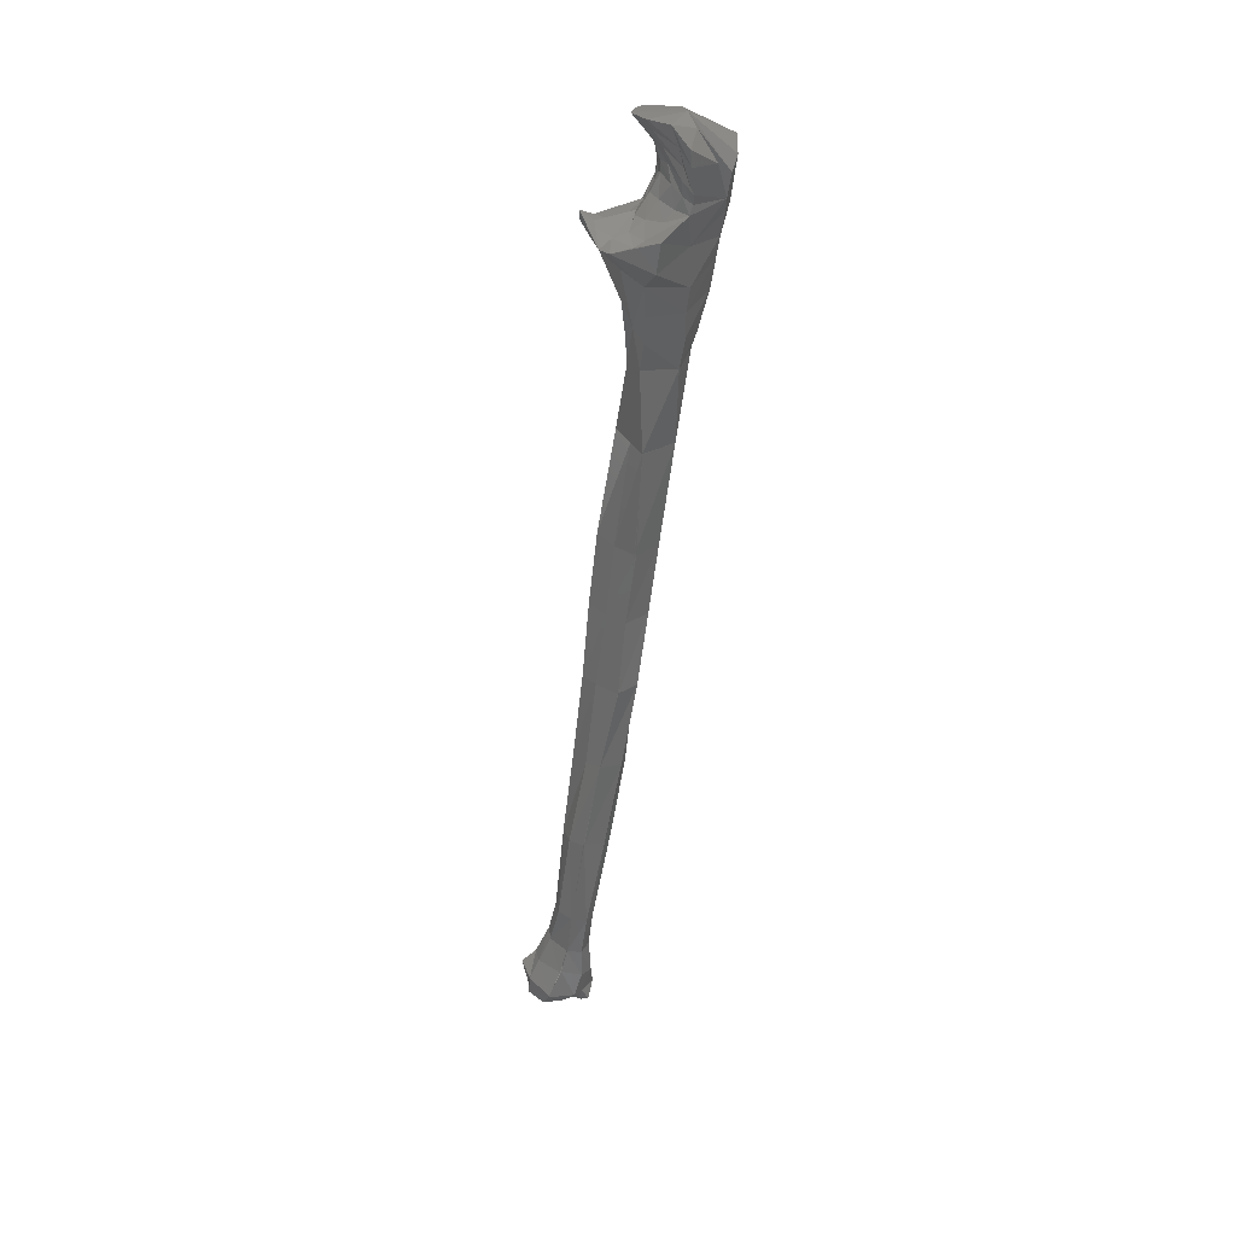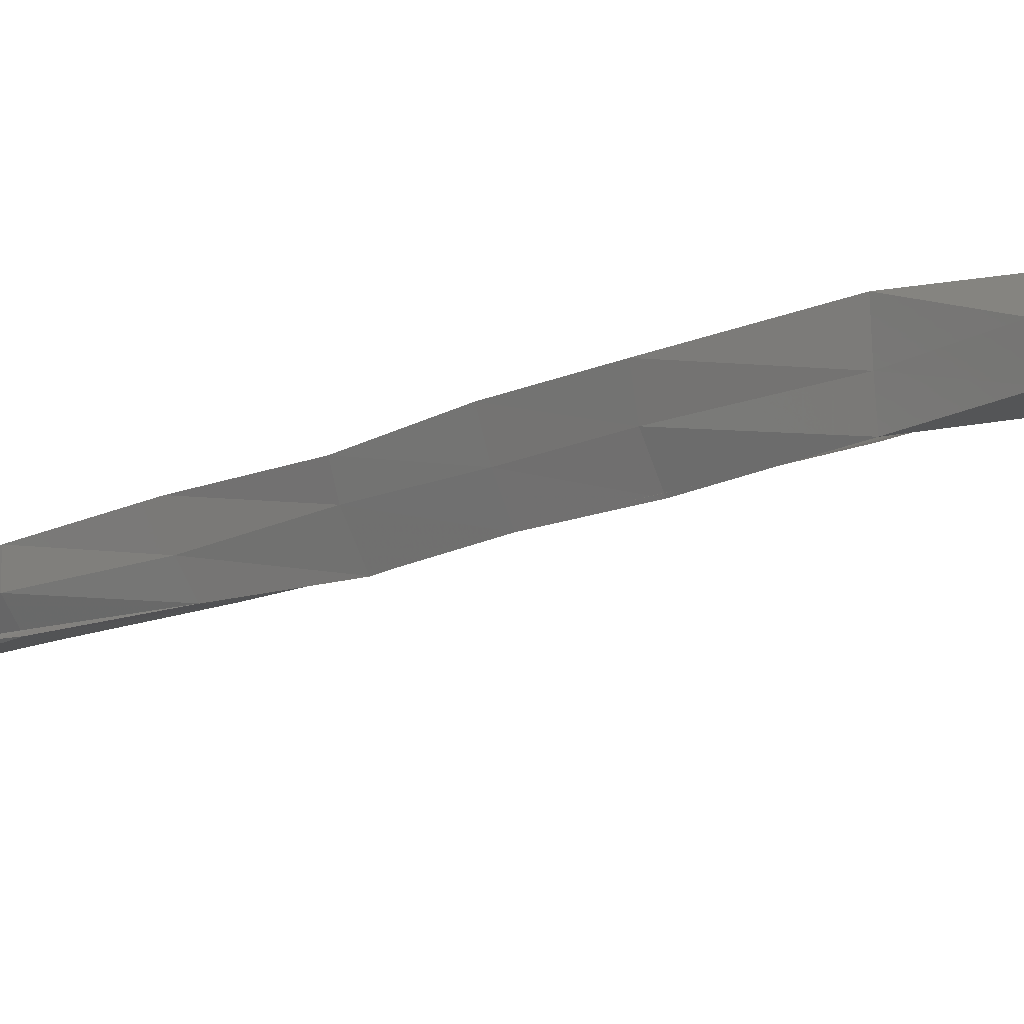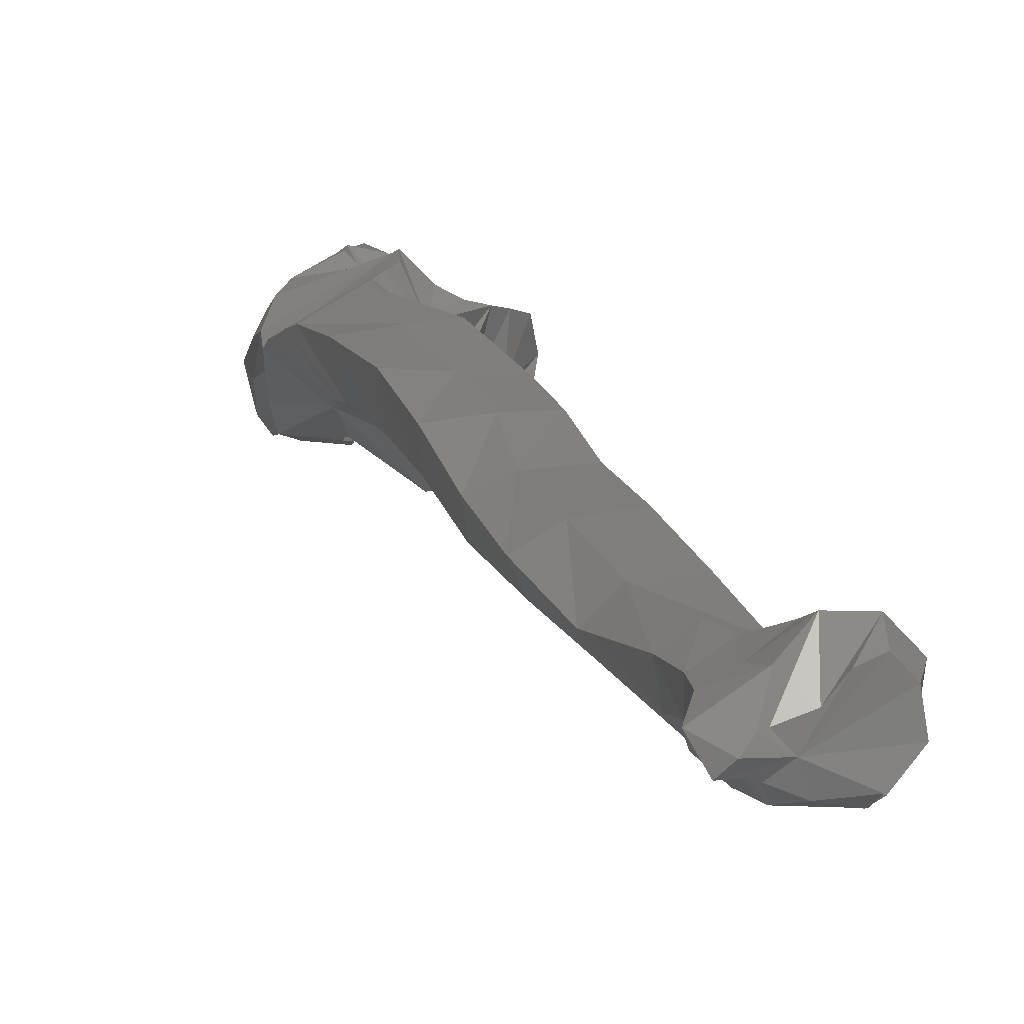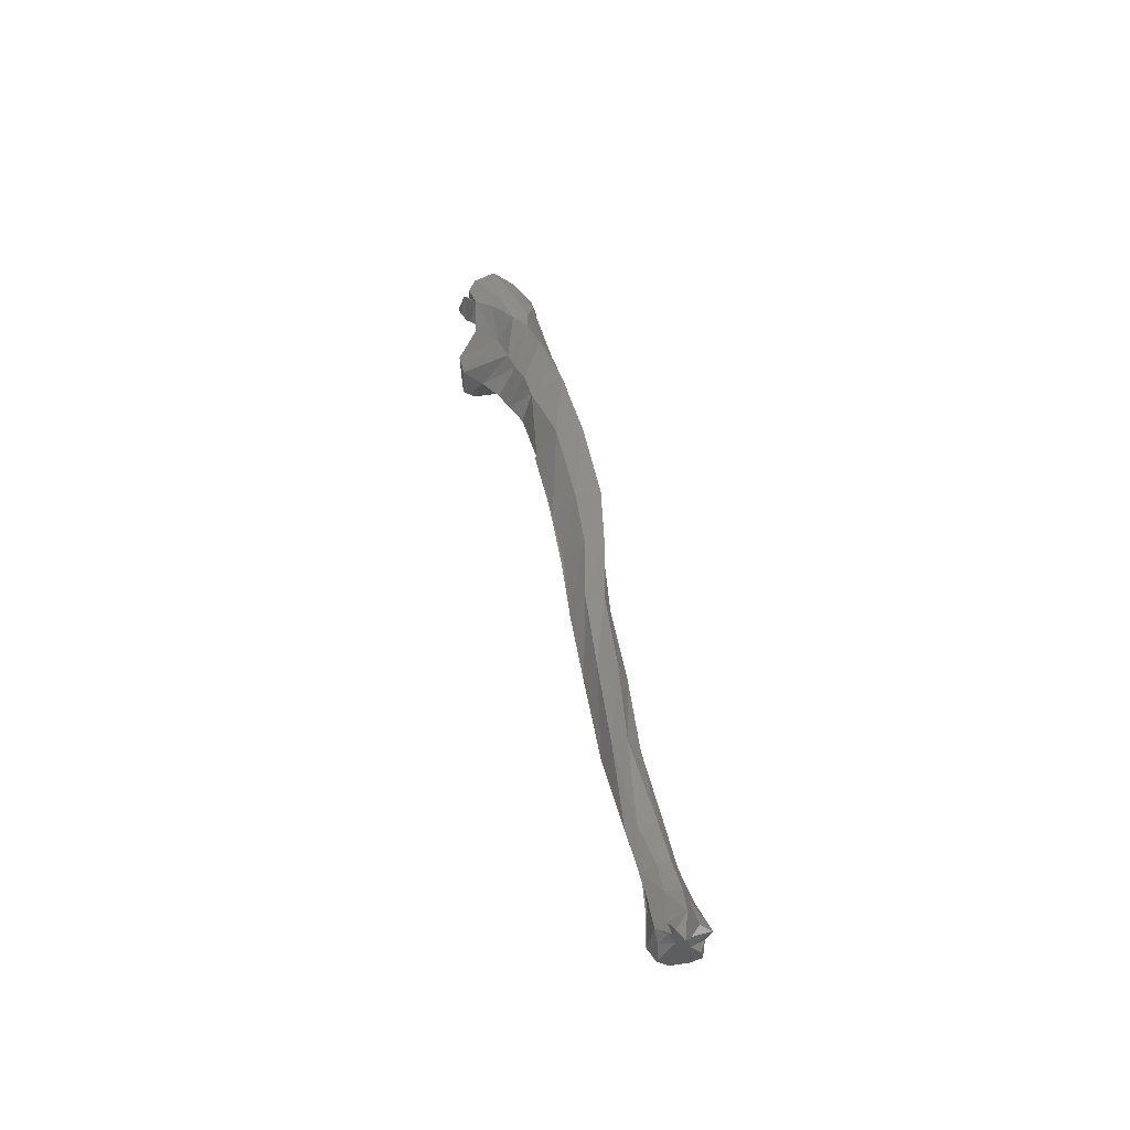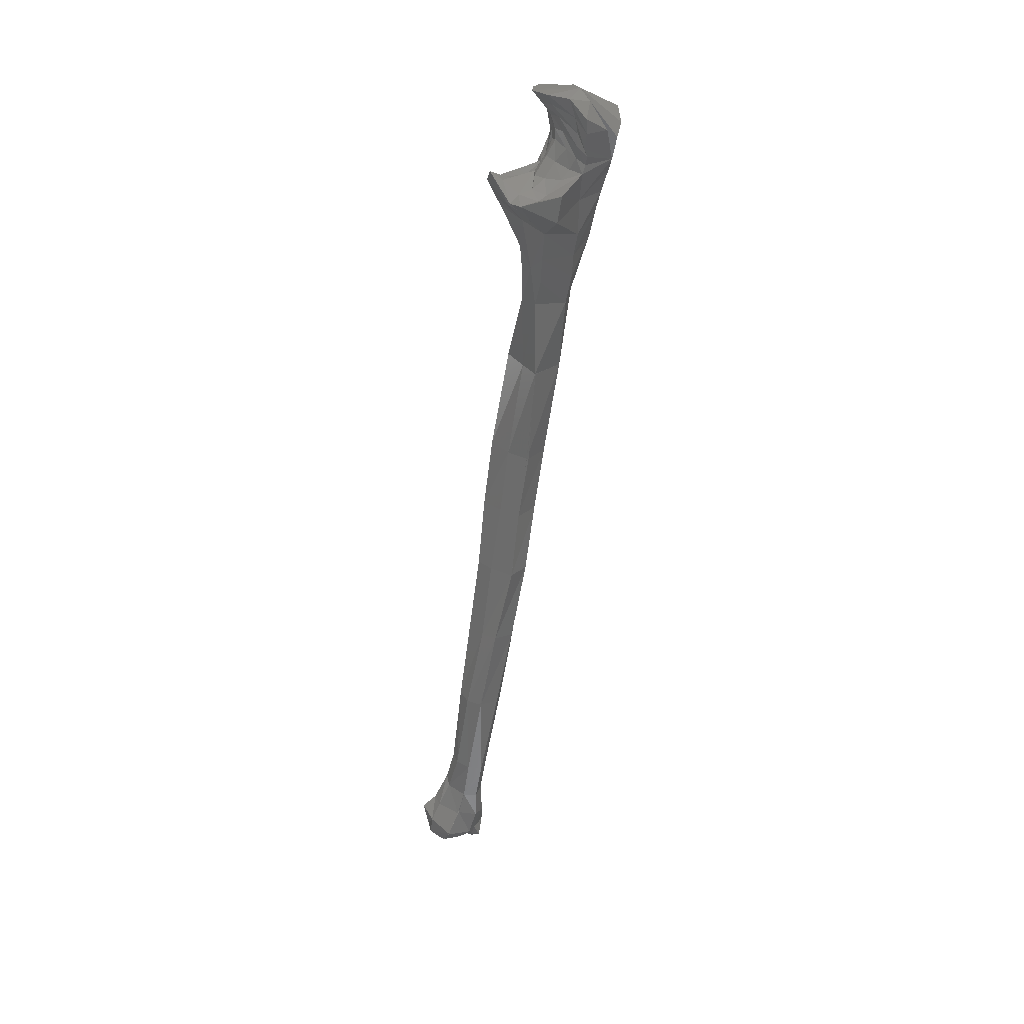
<metadata>
{"format":"stl","ext":"stl","renderer":"f3d","projection":"perspective","resolution":1024,"background":"white","views":[{"elev":23.2,"azim":167.0,"up":"+Y"},{"elev":-28.1,"azim":137.2,"up":"+Z"},{"elev":20.0,"azim":-5.4,"up":"+Z"},{"elev":-53.0,"azim":-94.8,"up":"+Y"},{"elev":22.2,"azim":160.0,"up":"+Y"}]}
</metadata>
<code>
# stl→obj: 211 verts, 398 faces
v -0.01011 -0.01063 0.01229
v -0.005751 -0.01239 0.009177
v -0.009357 -0.01004 0.007856
v -0.001042 -0.0132 0.00797
v -0.009587 -0.008686 0.004887
v 0.004926 -0.01333 0.00778
v -0.005391 -0.01193 0.004384
v -0.000688 -0.01264 0.003623
v 0.006213 -0.009919 0.001606
v -0.006989 -0.01085 0.002674
v -0.009776 -0.007221 0.0029
v -0.009685 -0.006639 0.000925
v -0.006101 -0.01153 0.000355
v 0.003168 -0.01214 -1.4e-05
v -0.00774 -0.01197 -0.002722
v -0.01097 -0.007764 -0.002189
v -0.003865 -0.01444 -0.003771
v 0.000227 -0.01539 -0.004438
v 0.003736 -0.01711 -0.007017
v -0.01132 -0.01214 -0.005843
v -0.01373 -0.009489 -0.005649
v -0.006664 -0.01567 -0.007238
v -0.004121 -0.01692 -0.007897
v 0.002128 -0.01736 -0.01068
v -0.01657 0.009458 0.008913
v -0.01536 0.00815 0.01027
v -0.01023 0.01126 0.008116
v -0.01603 0.003307 0.01105
v -0.0226 0.00015 0.008779
v -0.01418 -0.002495 0.0105
v -0.01967 -0.005675 0.008804
v -0.01112 -0.006937 0.008266
v -0.01488 -0.01175 0.01115
v -0.01149 -0.01419 0.01494
v -0.01166 0.005528 0.006181
v -0.01246 -0.000144 0.005497
v -0.01178 -0.004516 0.005016
v -0.0109 -0.007066 0.004913
v -0.009296 0.007642 0.002884
v -0.0071 0.01121 0.004532
v -0.01101 0.004319 0.002439
v -0.01204 0.000749 0.002667
v -0.01214 -0.002561 0.002978
v -0.008128 0.00748 6.6e-05
v -0.005171 0.01098 0.000103
v -0.01049 0.004523 0.000154
v -0.01181 0.000631 0.000208
v -0.01198 -0.002286 0.000202
v -0.008967 0.007762 -0.004901
v -0.006964 0.01067 -0.006821
v -0.01121 0.004318 -0.004404
v -0.0127 0.00033 -0.003141
v -0.01322 -0.00413 -0.004468
v -0.01355 0.004899 -0.009863
v -0.01142 0.01003 -0.01128
v -0.01487 0.000421 -0.008549
v -0.01475 -0.002771 -0.008016
v -0.01506 -0.006286 -0.00703
v -0.01559 0.001018 -0.01303
v -0.015 0.005051 -0.01407
v -0.01572 -0.003174 -0.0111
v -0.017 -0.005548 -0.01012
v -0.01728 -0.008048 -0.008299
v -0.01654 -0.0105 -0.008
v -0.02164 0.00164 -0.01249
v -0.0248 -0.006831 -0.008613
v -0.01727 0.009055 -0.01098
v -0.0252 -0.000674 -0.01093
v -0.01628 0.01198 -0.006461
v -0.02691 0.002944 -0.009452
v -0.02832 0.006336 -0.003634
v -0.01632 0.01215 -0.001409
v -0.02686 0.006069 -0.000548
v -0.01729 0.01134 0.003255
v -0.02553 0.004302 0.003453
v -0.01318 0.01049 0.009742
v -0.0272 -0.01689 0.007715
v -0.02683 -0.01793 0.00321
v -0.02726 -0.02361 0.007713
v -0.02781 -0.009128 -0.000839
v -0.02611 -0.01066 -0.003416
v -0.02765 -0.007253 0.003922
v -0.02504 -0.008617 0.009391
v -0.01552 -0.03913 0.02077
v -0.02456 -0.04785 0.01853
v -0.01526 -0.04731 0.02213
v -0.02561 -0.04274 0.01637
v -0.01365 -0.034 0.02017
v -0.02604 -0.03888 0.01462
v -0.01151 -0.02697 0.019
v -0.02706 -0.03227 0.01181
v -0.01108 -0.01973 0.01823
v -0.01126 -0.01695 0.01708
v -0.01862 -0.01896 -0.001087
v -0.008958 -0.01509 -0.01261
v -0.008341 -0.02254 -0.0109
v -0.01974 -0.02931 0.002405
v -0.007115 -0.02669 -0.004722
v -0.0195 -0.03578 0.004815
v -0.008486 -0.03513 0.00049
v -0.02018 -0.0425 0.007588
v -0.009268 -0.04235 0.003672
v -0.01938 -0.05064 0.01002
v -0.009276 -0.04972 0.007928
v -0.007815 -0.04984 0.01459
v -0.009094 -0.03619 0.0145
v -0.006137 -0.04057 0.009859
v -0.004792 -0.03229 0.008138
v -0.003458 -0.02577 0.009526
v -0.000484 -0.02174 0.01166
v -0.003872 -0.02335 0.01298
v -0.007166 -0.02224 0.01459
v -0.005836 -0.01799 0.01082
v 0.00205 -0.01799 0.009994
v -0.006957 -0.03847 0.005361
v -0.003149 -0.02395 0.001898
v -0.002206 -0.0223 -0.00716
v -0.00057 -0.02032 -0.002135
v 0.001171 -0.01937 0.000979
v -0.01112 -0.07182 0.01242
v -0.02055 -0.07126 0.01736
v -0.02239 -0.07218 0.02493
v -0.01402 -0.07073 0.0257
v -0.007666 -0.06912 0.02558
v -0.009599 -0.07074 0.01845
v 0.008288 -0.2403 0.04075
v 0.01292 -0.2416 0.04667
v 0.00941 -0.2437 0.04326
v 0.01282 -0.236 0.04489
v 0.01226 -0.241 0.05122
v 0.01406 -0.2335 0.05031
v 0.009751 -0.2415 0.05418
v 0.01018 -0.2356 0.05505
v 0.006772 -0.2425 0.05327
v 0.004299 -0.2433 0.05051
v 0.004889 -0.2376 0.05611
v 0.000318 -0.2442 0.04941
v 0.001133 -0.2393 0.05247
v -0.000803 -0.2456 0.0497
v -0.002469 -0.2476 0.04839
v -0.006015 -0.2419 0.04868
v -0.004183 -0.2461 0.04604
v -0.001943 -0.242 0.04451
v -0.001392 -0.2449 0.04571
v 0.000672 -0.2416 0.04195
v -0.000119 -0.2439 0.0448
v 0.003665 -0.2435 0.043
v 0.008537 -0.2407 0.04098
v 0.009194 -0.2438 0.04348
v 0.0025 -0.2441 0.04685
v 0.007103 -0.2231 0.04348
v 0.005034 -0.2329 0.04071
v 0.003124 -0.2255 0.03999
v 0.01018 -0.2305 0.04474
v 0.006682 -0.2213 0.04686
v 0.01011 -0.2299 0.04933
v 0.001049 -0.2221 0.04827
v 0.004541 -0.2295 0.05234
v -0.000156 -0.2326 0.05002
v -0.003584 -0.224 0.04598
v -0.004004 -0.2334 0.04829
v -0.003667 -0.225 0.04237
v -0.00451 -0.2348 0.0438
v -0.000837 -0.2259 0.03898
v -0.001106 -0.2343 0.04038
v 0.002966 -0.2258 0.04031
v 0.004538 -0.2328 0.04107
v 0.003142 -0.1876 0.0348
v 0.002274 -0.2137 0.0372
v 1.1e-05 -0.1878 0.03145
v 0.005377 -0.2124 0.03972
v 0.00358 -0.1872 0.04038
v 0.005309 -0.2119 0.04365
v -0.004026 -0.1881 0.0401
v -0.000642 -0.2119 0.04586
v -0.004708 -0.2129 0.04324
v -0.008312 -0.1892 0.03636
v -0.00394 -0.2139 0.03842
v -0.006101 -0.1882 0.03263
v -0.001637 -0.2143 0.03583
v -3e-05 -0.1872 0.03055
v 0.002217 -0.2135 0.03733
v -0.000825 -0.1629 0.03131
v -0.003629 -0.1621 0.02629
v -0.007424 -0.1394 0.02225
v -0.00303 -0.1391 0.02876
v 0.001183 -0.1625 0.03756
v -0.000529 -0.1381 0.03317
v -0.006564 -0.164 0.03715
v -0.008696 -0.1393 0.03307
v -0.01208 -0.1648 0.03413
v -0.01399 -0.14 0.03094
v -0.009909 -0.1632 0.02905
v -0.01335 -0.139 0.02588
v -0.003444 -0.1621 0.0262
v -0.007482 -0.1392 0.02215
v -0.005038 -0.1185 0.02559
v -0.00878 -0.1191 0.01988
v -0.01079 -0.0997 0.01677
v -0.006602 -0.09905 0.02293
v -0.001902 -0.1175 0.03148
v -0.003527 -0.09718 0.02857
v -0.008729 -0.1186 0.03182
v -0.01101 -0.09785 0.02922
v -0.0165 -0.1191 0.03104
v -0.01908 -0.09846 0.03005
v -0.01615 -0.1192 0.02571
v -0.01808 -0.09969 0.023
v -0.008848 -0.1194 0.0206
v -0.01033 -0.09997 0.01722
v -0.01108 -0.07173 0.01184
f 1 2 3
f 4 5 3
f 2 4 3
f 4 6 5
f 6 7 5
f 6 8 7
f 6 9 8
f 10 11 5
f 7 10 5
f 8 10 7
f 10 12 11
f 10 13 12
f 10 10 13
f 8 10 10
f 8 14 10
f 9 14 8
f 15 16 12
f 13 15 12
f 17 15 13
f 10 17 13
f 18 17 10
f 14 18 10
f 19 18 14
f 9 19 14
f 20 21 16
f 15 20 16
f 22 20 15
f 17 22 15
f 23 22 17
f 18 23 17
f 24 23 18
f 19 24 18
f 25 26 27
f 28 26 25
f 29 28 25
f 30 28 29
f 31 30 29
f 32 30 31
f 33 32 31
f 3 32 33
f 34 3 33
f 26 35 27
f 36 35 26
f 28 36 26
f 37 36 28
f 30 37 28
f 38 37 30
f 32 38 30
f 5 38 32
f 3 5 32
f 39 40 27
f 35 39 27
f 41 39 35
f 36 41 35
f 42 41 36
f 37 42 36
f 43 42 37
f 38 43 37
f 11 43 38
f 5 11 38
f 44 45 40
f 39 44 40
f 46 44 39
f 41 46 39
f 47 46 41
f 42 47 41
f 48 47 42
f 43 48 42
f 12 48 43
f 11 12 43
f 49 50 45
f 44 49 45
f 51 49 44
f 46 51 44
f 52 51 46
f 47 52 46
f 53 52 47
f 48 53 47
f 16 53 48
f 12 16 48
f 54 55 50
f 49 54 50
f 56 54 49
f 51 56 49
f 57 56 51
f 52 57 51
f 58 57 52
f 53 58 52
f 21 58 53
f 16 21 53
f 59 60 55
f 54 59 55
f 61 59 54
f 56 61 54
f 62 61 56
f 57 62 56
f 63 62 57
f 58 63 57
f 64 63 58
f 21 64 58
f 59 65 60
f 61 65 59
f 66 65 61
f 62 66 61
f 63 66 62
f 64 66 63
f 67 65 66
f 68 67 66
f 69 67 68
f 70 69 68
f 71 69 70
f 72 69 71
f 73 72 71
f 74 72 73
f 75 74 73
f 25 74 75
f 29 25 75
f 67 60 65
f 67 55 60
f 69 55 67
f 69 50 55
f 69 45 50
f 72 45 69
f 72 40 45
f 74 40 72
f 74 27 40
f 25 27 74
f 25 76 27
f 77 78 79
f 78 80 81
f 77 80 78
f 77 82 80
f 77 83 82
f 81 68 66
f 80 68 81
f 80 70 68
f 80 71 70
f 82 71 80
f 82 73 71
f 82 75 73
f 83 75 82
f 83 29 75
f 84 85 86
f 84 87 85
f 88 87 84
f 88 89 87
f 90 89 88
f 90 91 89
f 90 79 91
f 92 79 90
f 92 77 79
f 93 77 92
f 93 83 77
f 34 83 93
f 34 29 83
f 33 29 34
f 33 31 29
f 94 64 95
f 96 94 95
f 97 94 96
f 98 97 96
f 99 97 98
f 100 99 98
f 101 99 100
f 102 101 100
f 103 101 102
f 104 103 102
f 94 66 64
f 94 81 66
f 94 78 81
f 97 78 94
f 97 79 78
f 99 79 97
f 99 91 79
f 101 91 99
f 101 89 91
f 101 87 89
f 103 87 101
f 103 85 87
f 105 106 86
f 107 106 105
f 108 106 107
f 109 106 108
f 110 106 109
f 111 106 110
f 112 106 111
f 92 106 112
f 90 106 92
f 88 106 90
f 84 106 88
f 86 106 84
f 86 106 105
f 4 113 6
f 2 113 4
f 1 113 2
f 34 113 1
f 93 113 34
f 92 113 93
f 112 113 92
f 111 113 112
f 110 113 111
f 114 113 110
f 6 113 114
f 104 115 105
f 102 115 104
f 100 115 102
f 98 115 100
f 116 115 98
f 110 115 116
f 109 115 110
f 108 115 109
f 107 115 108
f 105 115 107
f 105 115 104
f 96 117 98
f 24 117 96
f 95 24 96
f 118 116 98
f 117 118 98
f 19 118 117
f 24 19 117
f 118 119 116
f 9 119 118
f 19 9 118
f 114 110 116
f 119 114 116
f 6 114 119
f 9 6 119
f 103 104 120
f 121 103 120
f 85 103 121
f 122 85 121
f 123 85 122
f 86 85 123
f 124 86 123
f 105 86 124
f 125 105 124
f 104 105 125
f 120 104 125
f 126 127 128
f 129 127 126
f 129 130 127
f 131 130 129
f 131 132 130
f 133 132 131
f 133 134 132
f 133 135 134
f 136 135 133
f 136 137 135
f 138 137 136
f 138 139 137
f 138 140 139
f 141 140 138
f 141 142 140
f 143 142 141
f 143 144 142
f 145 144 143
f 145 146 144
f 145 147 146
f 148 147 145
f 148 149 147
f 127 150 128
f 130 150 127
f 132 150 130
f 134 150 132
f 135 150 134
f 137 150 135
f 139 150 137
f 140 150 139
f 142 150 140
f 144 150 142
f 146 150 144
f 147 150 146
f 149 150 147
f 151 152 153
f 151 154 152
f 155 154 151
f 155 156 154
f 157 156 155
f 157 158 156
f 157 159 158
f 160 159 157
f 160 161 159
f 162 161 160
f 162 163 161
f 164 163 162
f 164 165 163
f 166 165 164
f 166 167 165
f 154 126 152
f 154 129 126
f 156 129 154
f 156 131 129
f 158 131 156
f 158 133 131
f 158 136 133
f 159 136 158
f 159 138 136
f 161 138 159
f 161 141 138
f 163 141 161
f 163 143 141
f 165 143 163
f 165 145 143
f 167 145 165
f 167 148 145
f 168 169 170
f 168 171 169
f 172 171 168
f 172 173 171
f 174 173 172
f 174 175 173
f 174 176 175
f 177 176 174
f 177 178 176
f 179 178 177
f 179 180 178
f 181 180 179
f 181 182 180
f 151 153 169
f 171 151 169
f 155 151 171
f 173 155 171
f 157 155 173
f 175 157 173
f 160 157 175
f 176 160 175
f 162 160 176
f 178 162 176
f 164 162 178
f 180 164 178
f 166 164 180
f 182 166 180
f 183 184 185
f 186 183 185
f 187 183 186
f 188 187 186
f 189 187 188
f 190 189 188
f 191 189 190
f 192 191 190
f 193 191 192
f 194 193 192
f 195 193 194
f 196 195 194
f 168 170 184
f 183 168 184
f 172 168 183
f 187 172 183
f 174 172 187
f 189 174 187
f 177 174 189
f 191 177 189
f 179 177 191
f 193 179 191
f 181 179 193
f 195 181 193
f 197 198 199
f 200 197 199
f 201 197 200
f 202 201 200
f 203 201 202
f 204 203 202
f 205 203 204
f 206 205 204
f 207 205 206
f 208 207 206
f 209 207 208
f 210 209 208
f 186 185 198
f 197 186 198
f 188 186 197
f 201 188 197
f 190 188 201
f 203 190 201
f 192 190 203
f 205 192 203
f 194 192 205
f 207 194 205
f 196 194 207
f 209 196 207
f 200 199 120
f 125 200 120
f 202 200 125
f 124 202 125
f 204 202 124
f 123 204 124
f 206 204 123
f 122 206 123
f 208 206 122
f 121 208 122
f 210 208 121
f 211 210 121
f 20 64 21
f 22 64 20
f 95 64 22
f 23 95 22
f 24 95 23

</code>
